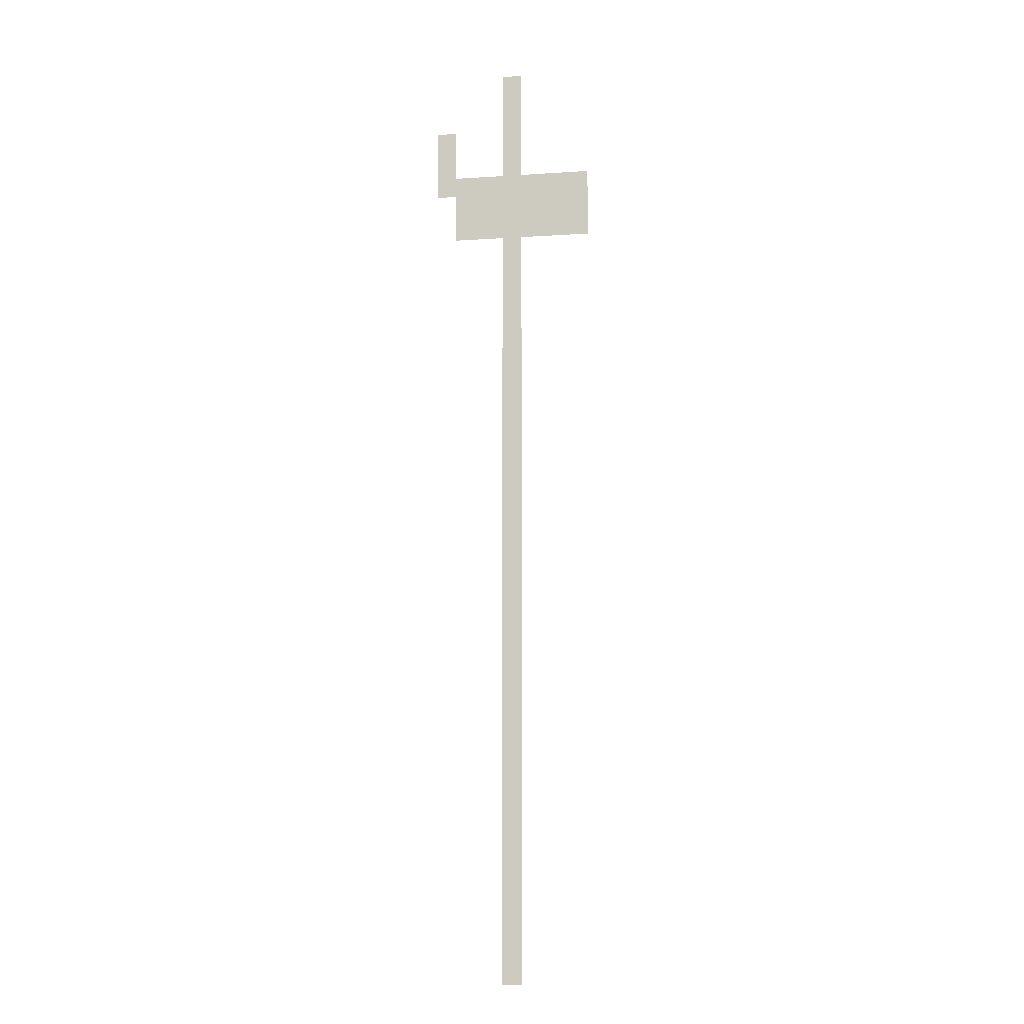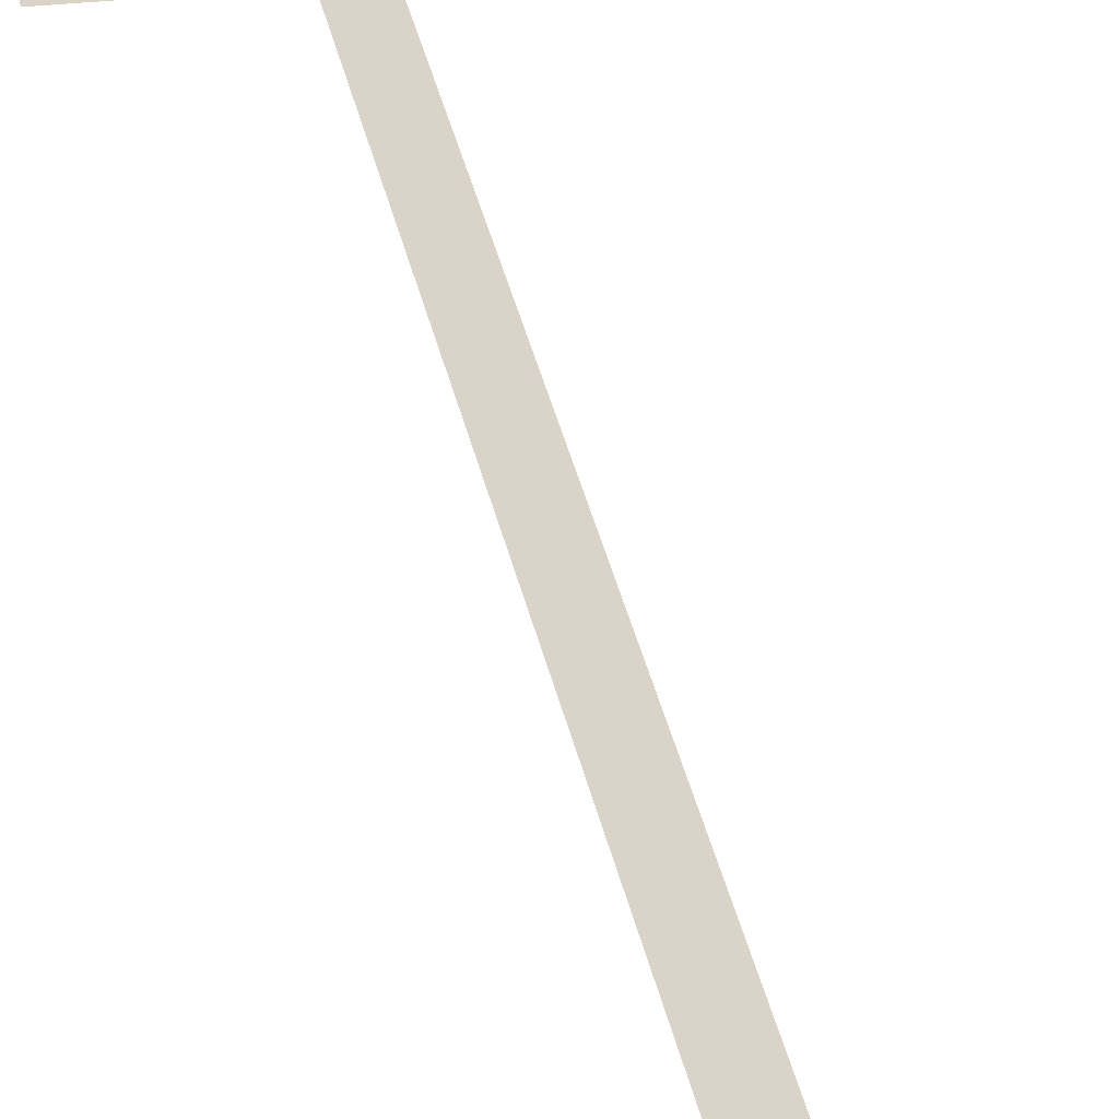
<metadata>
{"format":"obj","ext":"obj","renderer":"f3d","projection":"perspective","resolution":1024,"background":"white","views":[{"elev":-9.3,"azim":9.9,"up":"+Z"},{"elev":28.4,"azim":170.5,"up":"+Y"}]}
</metadata>
<code>
o ground
v -7 0 7
v -17 0 17
v -7 0 -97
v -17 0 -97
v -17 0 72
v -7 0 72
v -7 0 17
v -17 0 7
v 18 0 7
v -7 0 -17
v -17 0 -17
v -42 0 7
v -42 0 -17
v -52 0 7
v -52 0 17
v -52 0 42
v -42 0 42
v -42 0 17
v 28 0 7
v 28 0 -17
v 18 0 -17
v -7 0 -197
v -17 0 -197
v -7 0 -297
v -17 0 -297
v -7 0 -397
v -17 0 -397
v 18 0 17
v 28 0 17
f 3 4 8
f 6 7 2
f 17 18 15
f 22 23 4
f 24 25 23
f 26 27 25
f 9 1 7
f 8 12 18
f 20 21 9
f 1 3 8
f 5 6 2
f 16 17 15
f 3 22 4
f 22 24 23
f 24 26 25
f 28 9 7
f 2 8 18
f 19 20 9
f 8 2 7
f 1 8 7
f 10 1 9
f 13 12 8
f 21 10 9
f 11 13 8
f 14 15 18
f 29 19 9
f 12 14 18
f 28 29 9

</code>
